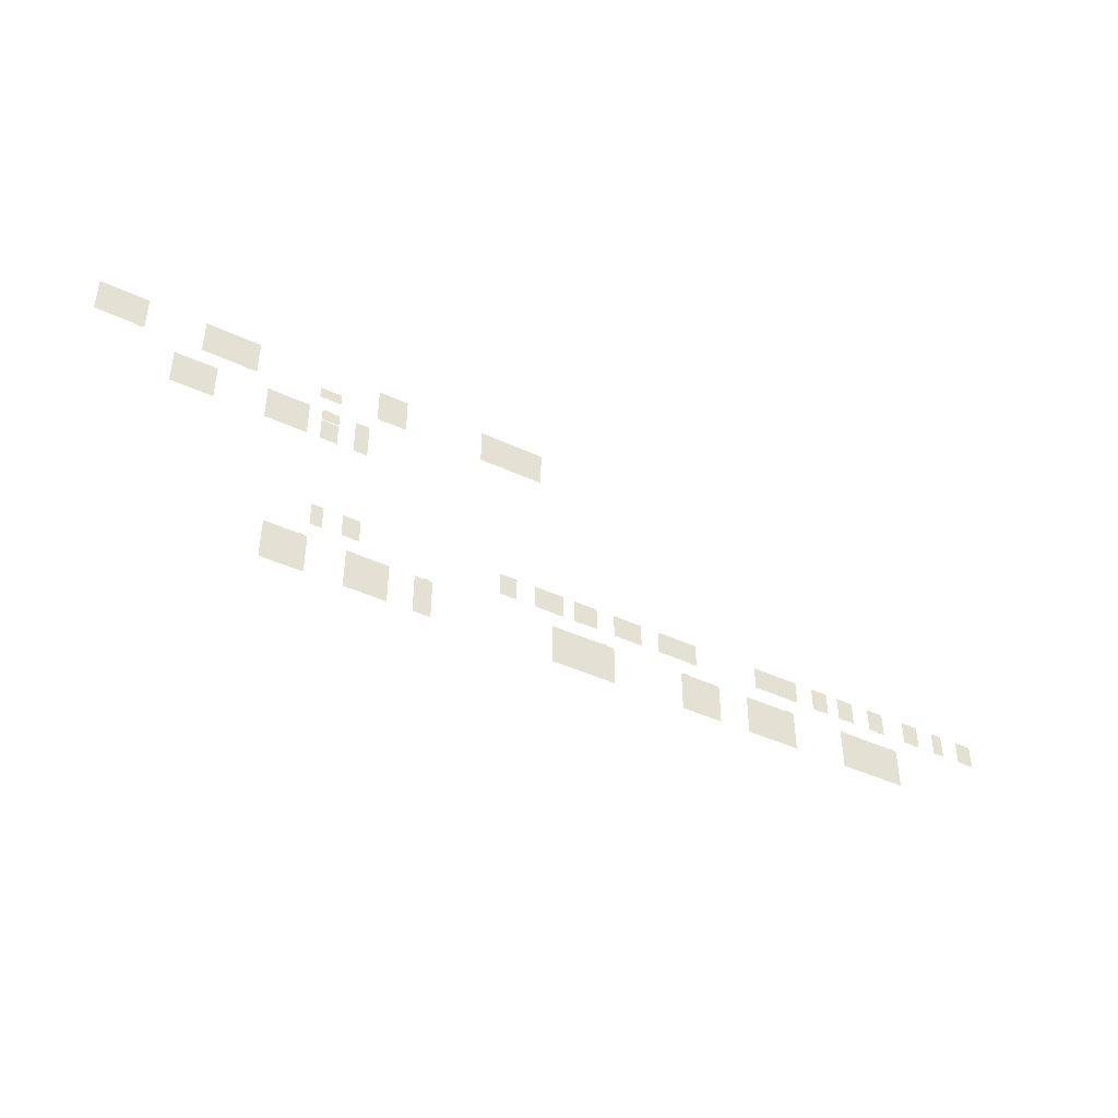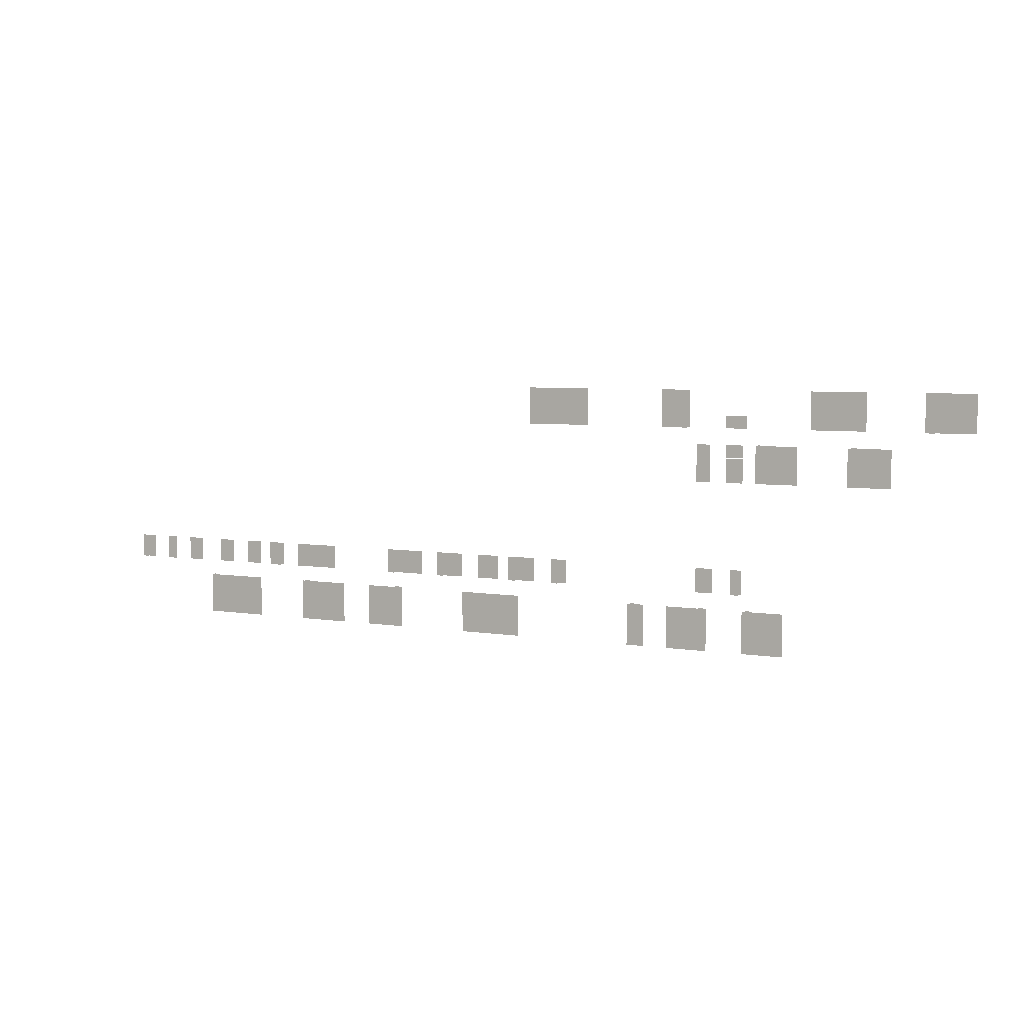
<metadata>
{"format":"obj","ext":"obj","renderer":"f3d","projection":"perspective","resolution":1024,"background":"white","views":[{"elev":-43.0,"azim":150.9,"up":"+Z"},{"elev":5.5,"azim":26.9,"up":"+Z"}]}
</metadata>
<code>
o 3101_136
v -31.34 10.19 35.69
v -30.14 10.19 35.69
v -31.34 10.19 35.82
v -30.14 10.19 35.82
v -31.34 10.19 43.55
v -30.14 10.19 43.55
v -42.48 10.19 35.82
v -42.48 10.19 43.55
v -28.66 10.19 35.82
v -28.66 10.19 43.55
f 2 1 3 4
f 4 3 5 6
f 5 3 7 8
f 4 6 10 9
o 3103_130
v -7.53 10.19 35.69
v -6.333 10.19 35.69
v -7.53 10.19 35.82
v -6.333 10.19 35.82
v -7.53 10.19 43.55
v -6.333 10.19 43.55
v -11.92 10.19 35.82
v -11.92 10.19 43.55
v -5.679 10.19 35.82
v -5.679 10.19 43.55
f 12 11 13 14
f 14 13 15 16
f 15 13 17 18
f 14 16 20 19
o 3105_125
v 5.462 10.19 35.69
v 6.406 10.19 35.69
v 5.462 10.19 35.82
v 6.406 10.19 35.82
v 5.462 10.19 38.33
v 6.406 10.19 38.33
v 6.667 10.19 35.82
v 6.667 10.19 38.33
v 2.183 10.19 35.82
v 2.183 10.19 38.33
f 22 21 23 24
f 24 23 25 26
f 24 26 28 27
f 25 23 29 30
o 3107_117
v 22.8 10.19 35.69
v 21.59 10.19 35.69
v 22.8 10.19 35.82
v 21.59 10.19 35.82
v 22.8 10.19 43.55
v 21.59 10.19 43.55
v 31.32 10.19 35.82
v 31.32 10.19 43.55
v 19.99 10.19 35.82
v 19.99 10.19 43.55
f 31 32 34 33
f 33 34 36 35
f 33 35 38 37
f 36 34 39 40
o 3109_113
v 43.64 10.19 35.69
v 44.83 10.19 35.69
v 43.64 10.19 35.82
v 44.83 10.19 35.82
v 43.64 10.19 43.55
v 44.83 10.19 43.55
v 52.94 10.19 35.82
v 52.94 10.19 43.55
v 42.96 10.19 35.82
v 42.96 10.19 43.55
f 42 41 43 44
f 44 43 45 46
f 44 46 48 47
f 45 43 49 50
o 3111_116
v 29.51 10.19 32.51
v 28.32 10.19 32.51
v 29.51 10.19 32.4
v 28.32 10.19 32.4
v 29.51 10.19 24.66
v 28.32 10.19 24.66
v 27.63 10.19 32.4
v 27.63 10.19 24.66
v 36.44 10.19 32.4
v 36.44 10.19 24.66
f 52 51 53 54
f 54 53 55 56
f 54 56 58 57
f 55 53 59 60
o 3113_119
v 10.23 10.19 32.51
v 9.042 10.19 32.51
v 10.23 10.19 32.4
v 9.042 10.19 32.4
v 10.23 10.19 24.66
v 9.042 10.19 24.66
v 17.3 10.19 32.4
v 17.3 10.19 24.66
v 8.503 10.19 32.4
v 8.503 10.19 24.66
f 62 61 63 64
f 64 63 65 66
f 65 63 67 68
f 64 66 70 69
o 3116_124
v 5.933 10.19 26.25
v 5.933 10.19 25.25
v 5.793 10.19 26.25
v 5.793 10.19 25.25
v 2.176 10.19 26.25
v 2.176 10.19 25.25
v 5.793 10.19 29.58
v 2.176 10.19 29.58
v 5.793 10.19 24.66
v 2.176 10.19 24.66
f 71 72 74 73
f 73 74 76 75
f 73 75 78 77
f 76 74 79 80
o 3115_126
v 4.981 10.19 32.51
v 4.067 10.19 32.51
v 4.981 10.19 32.4
v 4.067 10.19 32.4
v 4.981 10.19 29.83
v 4.067 10.19 29.83
v 5.811 10.19 32.4
v 5.811 10.19 29.83
v 2.176 10.19 32.4
v 2.176 10.19 29.83
f 82 81 83 84
f 84 83 85 86
f 85 83 87 88
f 84 86 90 89
o 3119_129
v -3.015 10.19 32.51
v -3.947 10.19 32.51
v -3.015 10.19 32.4
v -3.947 10.19 32.4
v -3.015 10.19 24.66
v -3.947 10.19 24.66
v -1.27 10.19 32.4
v -1.27 10.19 24.66
v -4.208 10.19 32.4
v -4.208 10.19 24.66
f 92 91 93 94
f 94 93 95 96
f 95 93 97 98
f 94 96 100 99
o 3200_005
v -2.606 10.19 1.616
v -3.538 10.19 1.616
v -2.606 10.19 1.759
v -3.538 10.19 1.759
v -2.606 10.19 6.809
v -3.538 10.19 6.809
v -0.5766 10.19 1.759
v -0.5766 10.19 6.809
v -4.207 10.19 1.759
v -4.207 10.19 6.809
f 101 102 104 103
f 103 104 106 105
f 103 105 108 107
f 106 104 109 110
o 3202_011
v 4.065 10.19 1.616
v 5.143 10.19 1.616
v 4.065 10.19 1.759
v 5.143 10.19 1.759
v 4.065 10.19 6.809
v 5.143 10.19 6.809
v 3.381 10.19 1.759
v 3.381 10.19 6.809
v 5.812 10.19 1.759
v 5.812 10.19 6.809
f 112 111 113 114
f 114 113 115 116
f 115 113 117 118
f 114 116 120 119
o 3204_013
v 6.625 10.19 -1.465
v 7.677 10.19 -1.465
v 6.625 10.19 -1.637
v 7.677 10.19 -1.637
v 6.625 10.19 -10.4
v 7.677 10.19 -10.4
v 5.93 10.19 -1.637
v 5.93 10.19 -10.4
v 14.66 10.19 -1.637
v 14.66 10.19 -10.4
f 121 122 124 123
f 123 124 126 125
f 123 125 128 127
f 126 124 129 130
o 3206_004
v -3.593 10.19 -1.465
v -2.526 10.19 -1.465
v -3.593 10.19 -1.637
v -2.526 10.19 -1.637
v -3.593 10.19 -10.4
v -2.526 10.19 -10.4
v -10.65 10.19 -1.637
v -10.65 10.19 -10.4
v -1.841 10.19 -1.637
v -1.841 10.19 -10.4
f 131 132 134 133
f 133 134 136 135
f 133 135 138 137
f 136 134 139 140
o 3208_018
v -18.93 10.19 -1.465
v -17.98 10.19 -1.465
v -18.93 10.19 -1.637
v -17.98 10.19 -1.637
v -18.93 10.19 -10.4
v -17.98 10.19 -10.4
v -15.88 10.19 -1.637
v -15.88 10.19 -10.4
v -19.6 10.19 -1.637
v -19.6 10.19 -10.4
f 141 142 144 143
f 143 144 146 145
f 146 144 147 148
f 143 145 150 149
o 3247_028
v -36.75 10.19 1.621
v -35.84 10.19 1.621
v -36.75 10.19 1.764
v -35.84 10.19 1.764
v -36.75 10.19 6.814
v -35.84 10.19 6.814
v -37.43 10.19 1.764
v -37.43 10.19 6.814
v -33.81 10.19 1.764
v -33.81 10.19 6.814
f 152 151 153 154
f 154 153 155 156
f 155 153 157 158
f 154 156 160 159
o 3245_031
v -46.91 10.19 1.621
v -45.97 10.19 1.621
v -46.91 10.19 1.764
v -45.97 10.19 1.764
v -46.91 10.19 6.814
v -45.97 10.19 6.814
v -47.58 10.19 1.764
v -47.58 10.19 6.814
v -41.35 10.19 1.764
v -41.35 10.19 6.814
f 162 161 163 164
f 164 163 165 166
f 165 163 167 168
f 164 166 170 169
o 3243_035
v -51.4 10.19 1.621
v -50.49 10.19 1.621
v -51.4 10.19 1.764
v -50.49 10.19 1.764
v -51.4 10.19 6.814
v -50.49 10.19 6.814
v -55.18 10.19 1.764
v -55.18 10.19 6.814
v -50.23 10.19 1.764
v -50.23 10.19 6.814
f 172 171 173 174
f 174 173 175 176
f 175 173 177 178
f 174 176 180 179
o 3241_039
v -63.73 10.19 1.621
v -64.64 10.19 1.621
v -63.73 10.19 1.764
v -64.64 10.19 1.764
v -63.73 10.19 6.814
v -64.64 10.19 6.814
v -59.1 10.19 1.764
v -59.1 10.19 6.814
v -65.31 10.19 1.764
v -65.31 10.19 6.814
f 181 182 184 183
f 183 184 186 185
f 183 185 188 187
f 186 184 189 190
o 3239_047
v -76.38 10.19 1.621
v -77.31 10.19 1.621
v -76.38 10.19 1.764
v -77.31 10.19 1.764
v -76.38 10.19 6.814
v -77.31 10.19 6.814
v -77.99 10.19 1.764
v -77.99 10.19 6.814
v -69.26 10.19 1.764
v -69.26 10.19 6.814
f 191 192 194 193
f 193 194 196 195
f 196 194 197 198
f 193 195 200 199
o 3235_059
v -100.5 10.19 1.621
v -101.4 10.19 1.621
v -100.5 10.19 1.764
v -101.4 10.19 1.764
v -100.5 10.19 6.814
v -101.4 10.19 6.814
v -102.1 10.19 1.764
v -102.1 10.19 6.814
v -92.08 10.19 1.764
v -92.08 10.19 6.814
f 201 202 204 203
f 203 204 206 205
f 206 204 207 208
f 203 205 210 209
o 3233_065
v -107.6 10.19 1.621
v -106.7 10.19 1.621
v -107.6 10.19 1.764
v -106.7 10.19 1.764
v -107.6 10.19 6.814
v -106.7 10.19 6.814
v -109.7 10.19 1.764
v -109.7 10.19 6.814
v -106 10.19 1.764
v -106 10.19 6.814
f 212 211 213 214
f 214 213 215 216
f 215 213 217 218
f 214 216 220 219
o 3231_070
v -113.9 10.19 1.621
v -113 10.19 1.621
v -113.9 10.19 1.764
v -113 10.19 1.764
v -113.9 10.19 6.814
v -113 10.19 6.814
v -116 10.19 1.764
v -116 10.19 6.814
v -112.4 10.19 1.764
v -112.4 10.19 6.814
f 222 221 223 224
f 224 223 225 226
f 225 223 227 228
f 224 226 230 229
o 3229_075
v -122 10.19 1.621
v -123 10.19 1.621
v -122 10.19 1.764
v -123 10.19 1.764
v -122 10.19 6.814
v -123 10.19 6.814
v -120 10.19 1.764
v -120 10.19 6.814
v -123.6 10.19 1.764
v -123.6 10.19 6.814
f 231 232 234 233
f 233 234 236 235
f 233 235 238 237
f 236 234 239 240
o 3227_090
v -131.8 10.19 1.621
v -130.9 10.19 1.621
v -131.8 10.19 1.764
v -130.9 10.19 1.764
v -131.8 10.19 6.814
v -130.9 10.19 6.814
v -128.9 10.19 1.764
v -128.9 10.19 6.814
v -132.5 10.19 1.764
v -132.5 10.19 6.814
f 242 241 243 244
f 244 243 245 246
f 244 246 248 247
f 245 243 249 250
o 3225_089
v -137.6 10.19 1.621
v -136.6 10.19 1.621
v -137.6 10.19 1.764
v -136.6 10.19 1.764
v -137.6 10.19 6.814
v -136.6 10.19 6.814
v -138.9 10.19 1.764
v -138.9 10.19 6.814
v -136.4 10.19 1.764
v -136.4 10.19 6.814
f 252 251 253 254
f 254 253 255 256
f 255 253 257 258
f 254 256 260 259
o 3223_087
v -144.9 10.19 1.621
v -145.8 10.19 1.621
v -144.9 10.19 1.764
v -145.8 10.19 1.764
v -144.9 10.19 6.814
v -145.8 10.19 6.814
v -146.4 10.19 1.764
v -146.4 10.19 6.814
v -142.8 10.19 1.764
v -142.8 10.19 6.814
f 261 262 264 263
f 263 264 266 265
f 266 264 267 268
f 263 265 270 269
o 3221_076
v -124.3 10.19 -1.465
v -125.5 10.19 -1.465
v -124.3 10.19 -1.637
v -125.5 10.19 -1.637
v -124.3 10.19 -10.4
v -125.5 10.19 -10.4
v -126.2 10.19 -1.637
v -126.2 10.19 -10.4
v -112.3 10.19 -1.637
v -112.3 10.19 -10.4
f 272 271 273 274
f 274 273 275 276
f 274 276 278 277
f 275 273 279 280
o 3219_057
v -98.97 10.19 -1.465
v -100.1 10.19 -1.465
v -98.97 10.19 -1.637
v -100.1 10.19 -1.637
v -98.97 10.19 -10.4
v -100.1 10.19 -10.4
v -100.8 10.19 -1.637
v -100.8 10.19 -10.4
v -89.6 10.19 -1.637
v -89.6 10.19 -10.4
f 282 281 283 284
f 284 283 285 286
f 284 286 288 287
f 285 283 289 290
o 3217_045
v -74.98 10.19 -1.465
v -76.06 10.19 -1.465
v -74.98 10.19 -1.637
v -76.06 10.19 -1.637
v -74.98 10.19 -10.4
v -76.06 10.19 -10.4
v -83.04 10.19 -1.637
v -83.04 10.19 -10.4
v -74.31 10.19 -1.637
v -74.31 10.19 -10.4
f 292 291 293 294
f 294 293 295 296
f 294 296 298 297
f 295 293 299 300
o 3215_093
v -56.28 10.19 -1.465
v -57.38 10.19 -1.465
v -56.28 10.19 -1.637
v -57.38 10.19 -1.637
v -56.28 10.19 -10.4
v -57.38 10.19 -10.4
v -45.25 10.19 -1.637
v -45.25 10.19 -10.4
v -58.97 10.19 -1.637
v -58.97 10.19 -10.4
f 302 301 303 304
f 304 303 305 306
f 305 303 307 308
f 304 306 310 309

</code>
